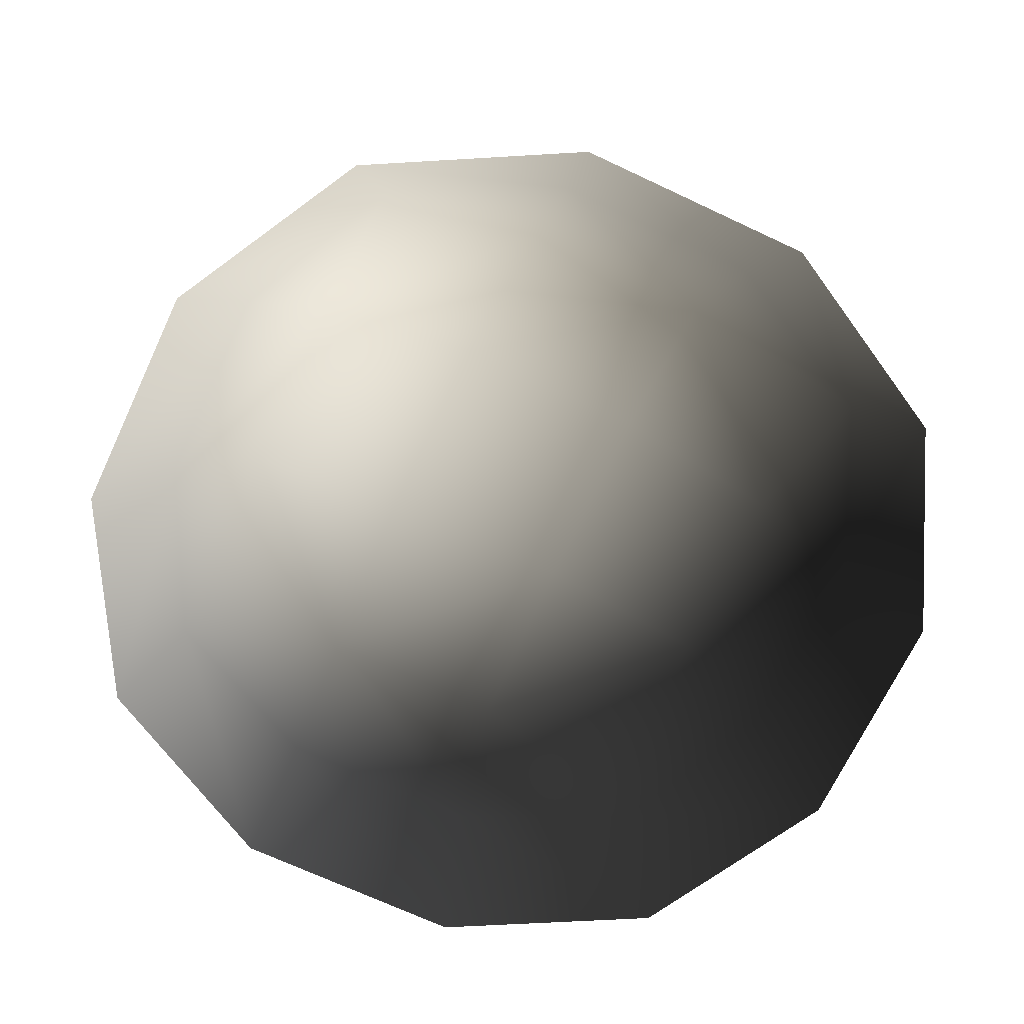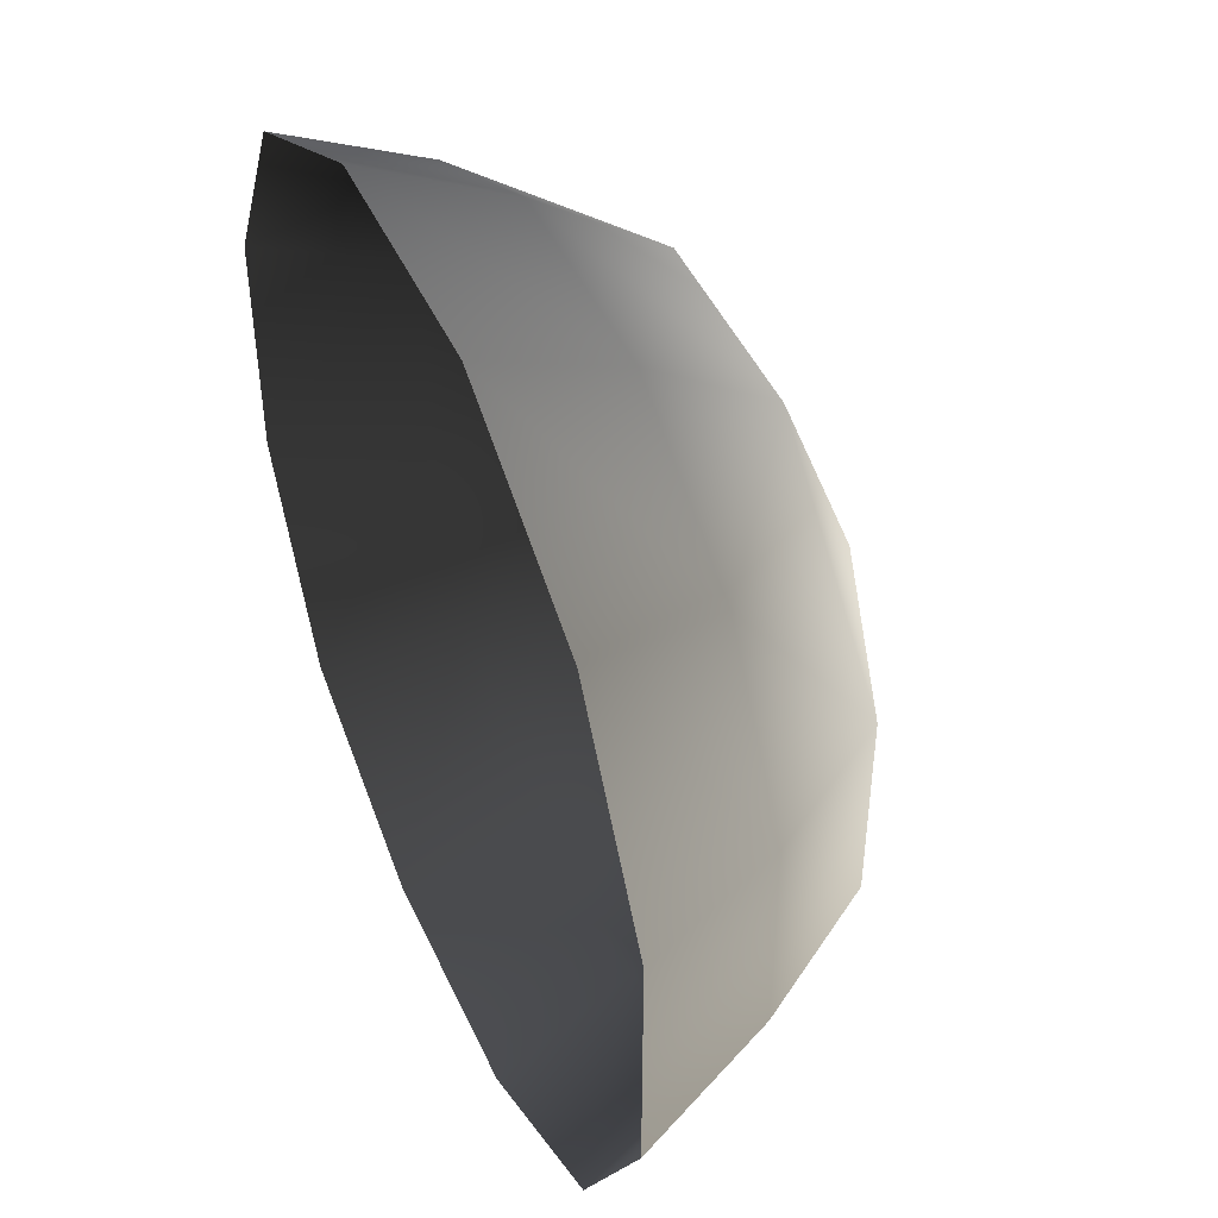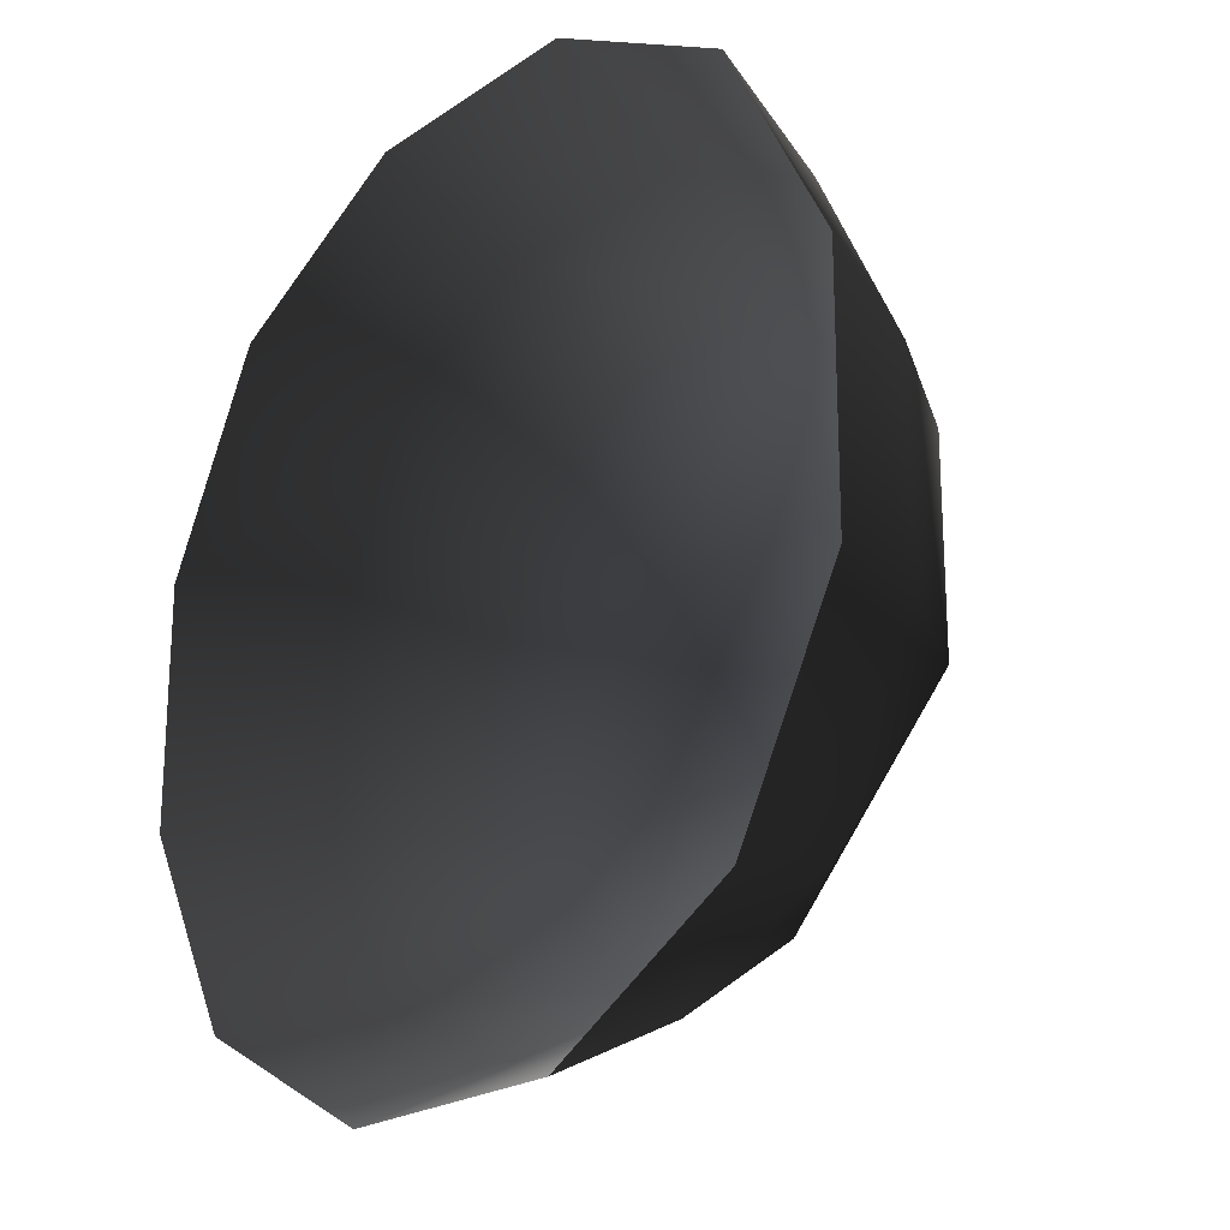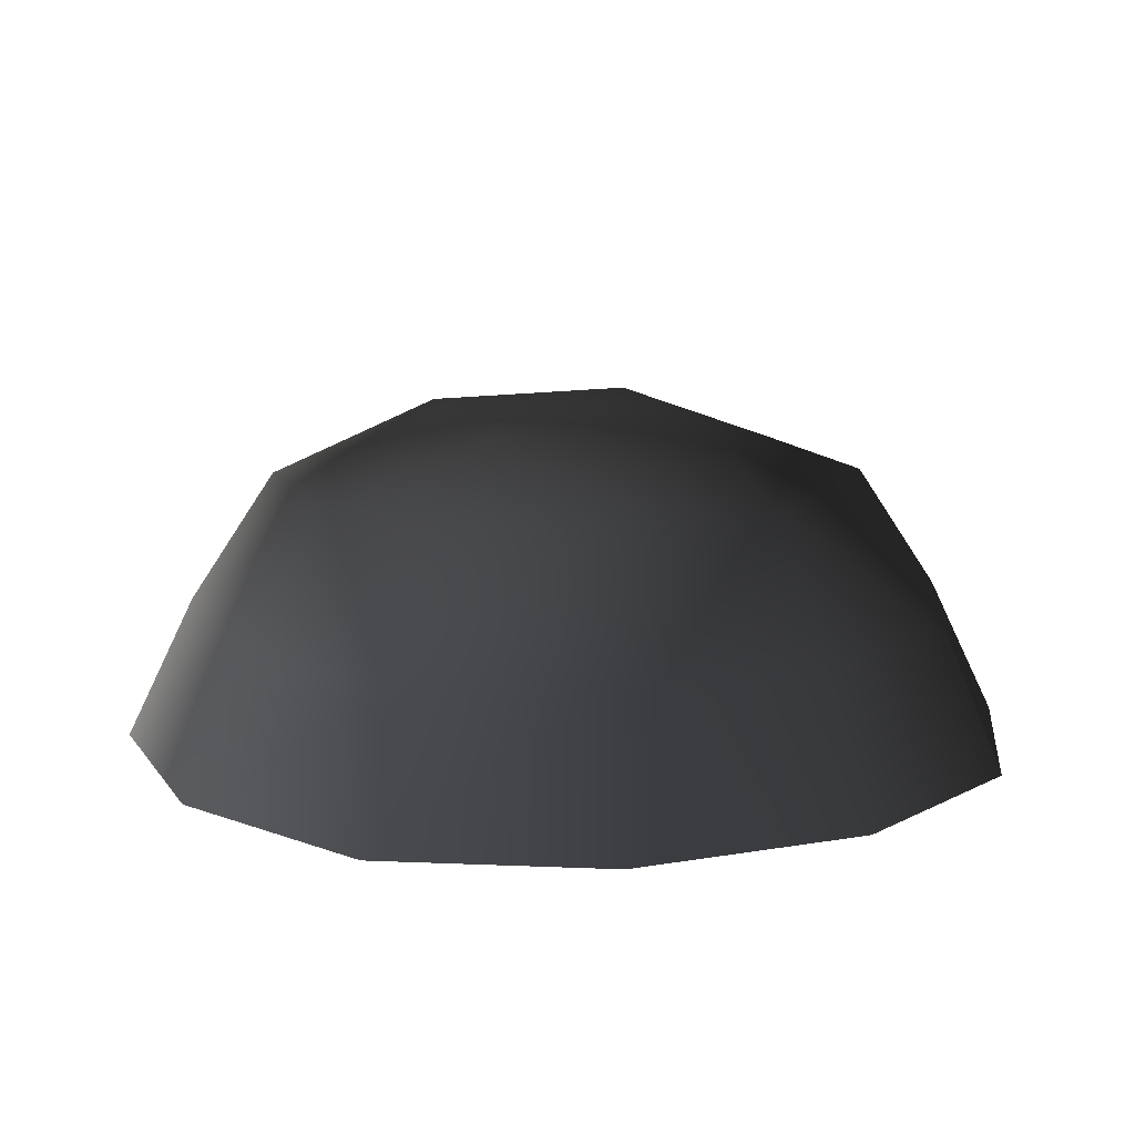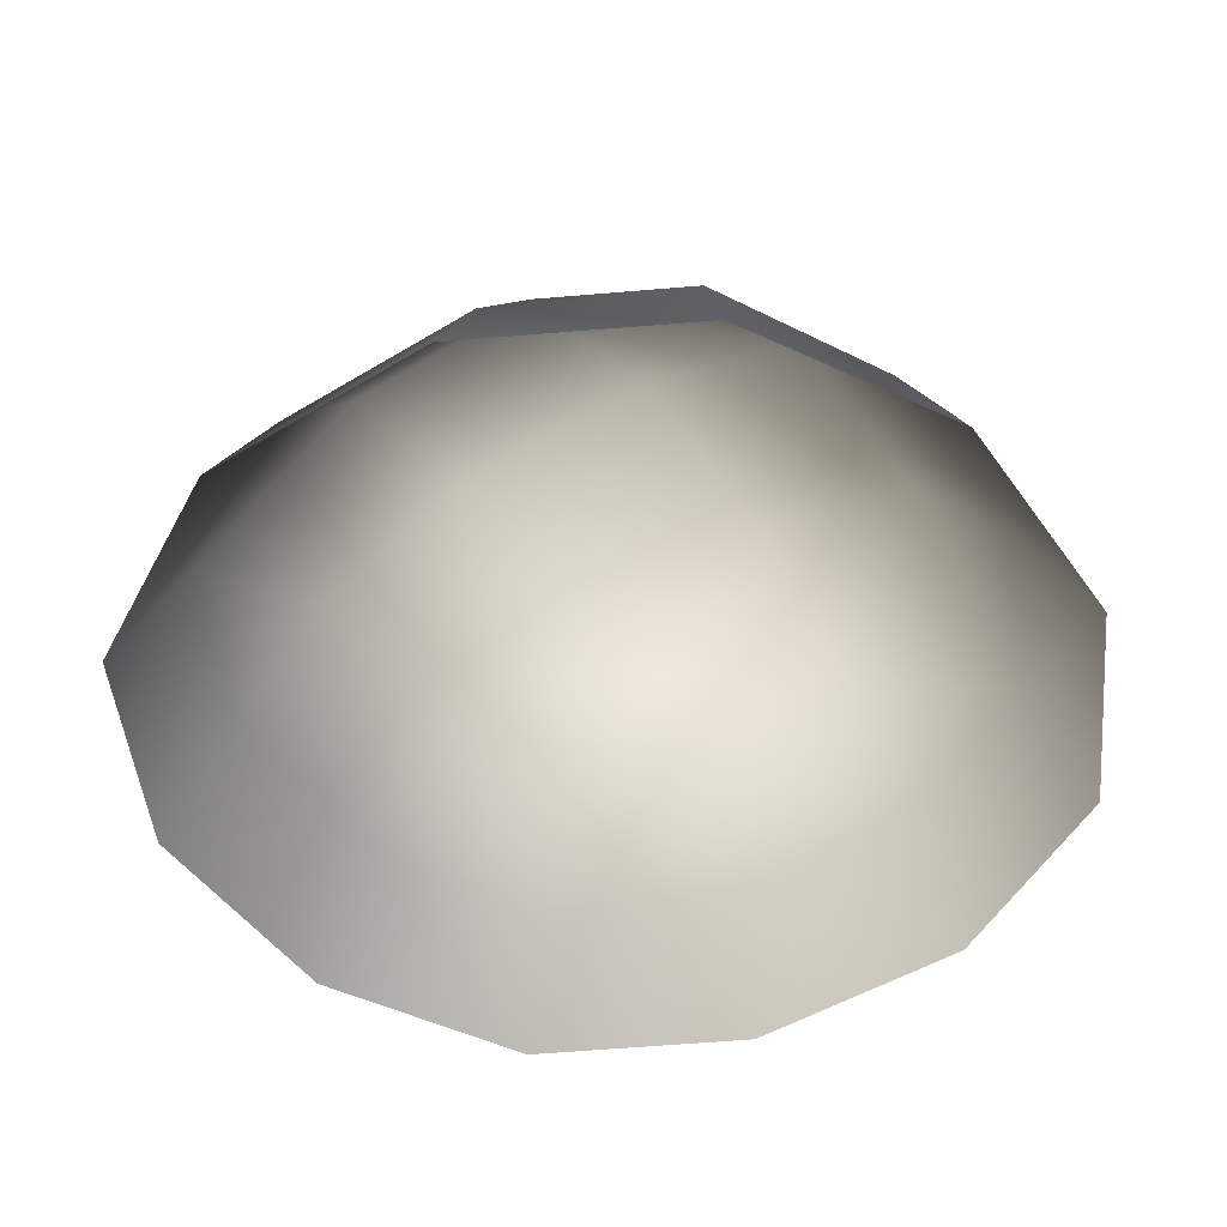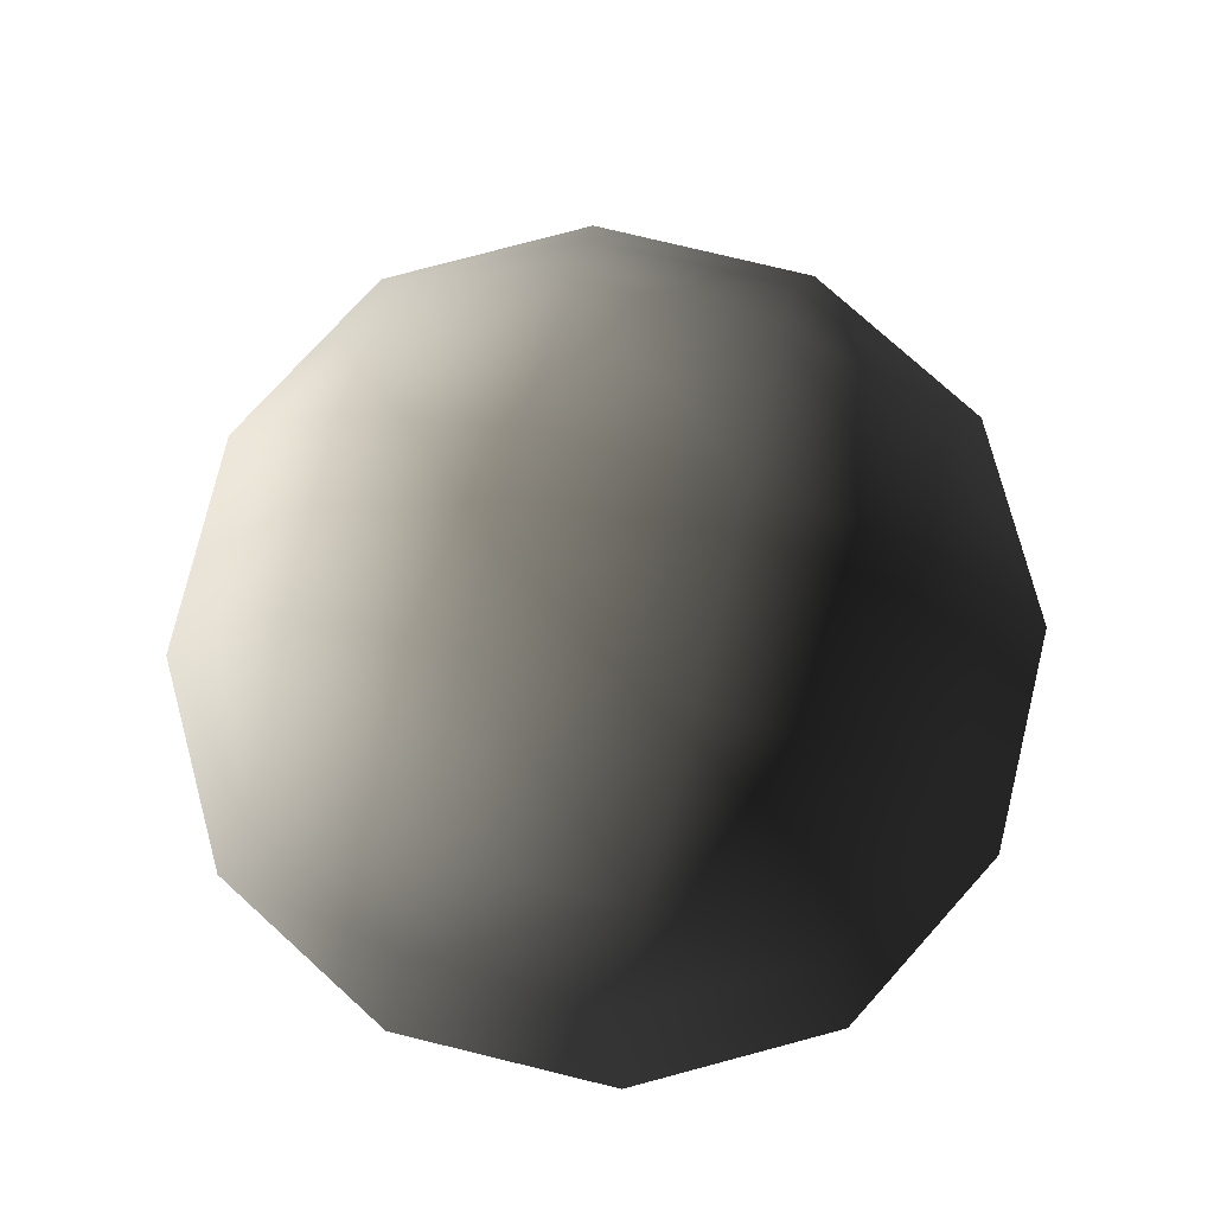
<metadata>
{"format":"obj","ext":"obj","renderer":"f3d","projection":"perspective","resolution":1024,"background":"white","views":[{"elev":-69.5,"azim":-25.2,"up":"+Z"},{"elev":46.4,"azim":-113.7,"up":"+Y"},{"elev":-21.6,"azim":-130.1,"up":"+Y"},{"elev":12.9,"azim":68.2,"up":"+Z"},{"elev":-49.1,"azim":34.0,"up":"+Z"},{"elev":77.6,"azim":13.6,"up":"+Z"}]}
</metadata>
<code>
v -5.014 1.795 2.028
v -5.025 5.025 -0.3002
v -1.795 5.014 2.028
v -1.9 6.545 -0.1941
v 1.9 6.545 -0.1941
v 1.795 5.014 2.028
v 1.902 1.902 3.178
v -1.902 1.902 3.178
v 1.902 -1.902 3.178
v -1.902 -1.902 3.178
v 1.795 -5.014 2.028
v -1.795 -5.014 2.028
v 5.014 -1.795 2.028
v 5.025 -5.025 -0.3002
v 5.014 1.795 2.028
v 5.025 5.025 -0.3002
v -5.014 -1.795 2.028
v -6.545 1.9 -0.1941
v -6.545 -1.9 -0.1941
v -7.74 2.142 -2.693
v -7.74 -2.142 -2.693
v -5.025 -5.025 -0.3002
v -5.771 -5.771 -2.722
v 6.545 -1.9 -0.1941
v 6.545 1.9 -0.1941
v 7.74 -2.142 -2.693
v 7.74 2.142 -2.693
v 5.771 5.771 -2.722
v -1.9 -6.545 -0.1941
v 1.9 -6.545 -0.1941
v -2.142 -7.74 -2.693
v 2.142 -7.74 -2.693
v 5.771 -5.771 -2.722
v 2.142 7.74 -2.693
v -2.142 7.74 -2.693
v -5.771 5.771 -2.722
g Rock_single_t1(Clone)_31569_381
f 1 3 2
f 4 2 3
f 3 5 4
f 3 6 5
f 7 6 3
f 7 3 8
f 8 3 1
f 9 7 8
f 9 8 10
f 10 8 1
f 11 9 10
f 11 10 12
f 13 7 9
f 9 11 13
f 13 11 14
f 13 15 7
f 7 15 6
f 6 15 16
f 5 6 16
f 10 17 12
f 10 1 17
f 17 1 18
f 17 18 19
f 19 18 20
f 19 20 21
f 22 12 17
f 22 19 21
f 19 22 17
f 22 21 23
f 15 13 24
f 24 13 14
f 15 24 25
f 25 16 15
f 25 24 26
f 25 26 27
f 16 25 27
f 16 27 28
f 29 22 23
f 29 12 22
f 11 12 29
f 11 29 30
f 30 29 31
f 29 23 31
f 30 31 32
f 30 14 11
f 14 30 32
f 14 32 33
f 24 33 26
f 24 14 33
f 5 28 34
f 4 5 34
f 4 34 35
f 2 4 35
f 2 35 36
f 5 16 28
f 18 2 36
f 18 36 20
f 18 1 2

</code>
